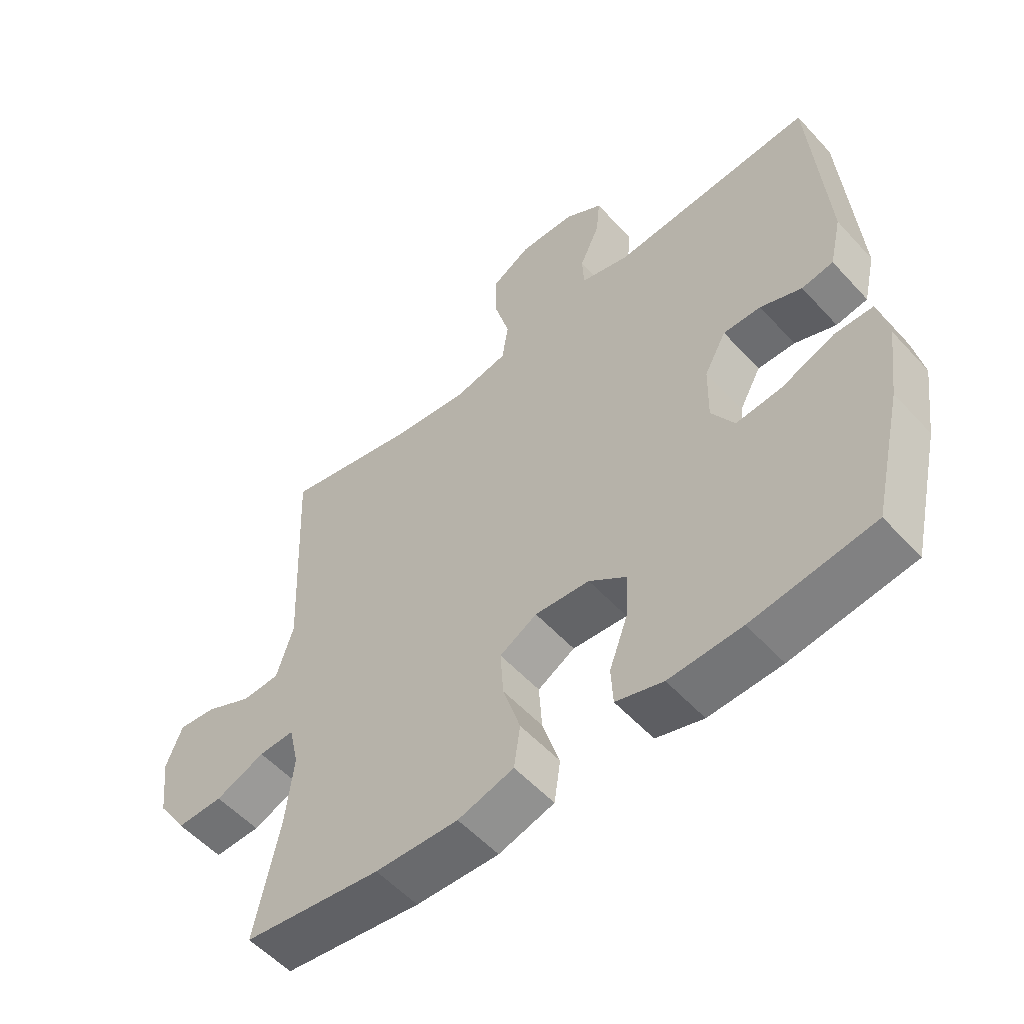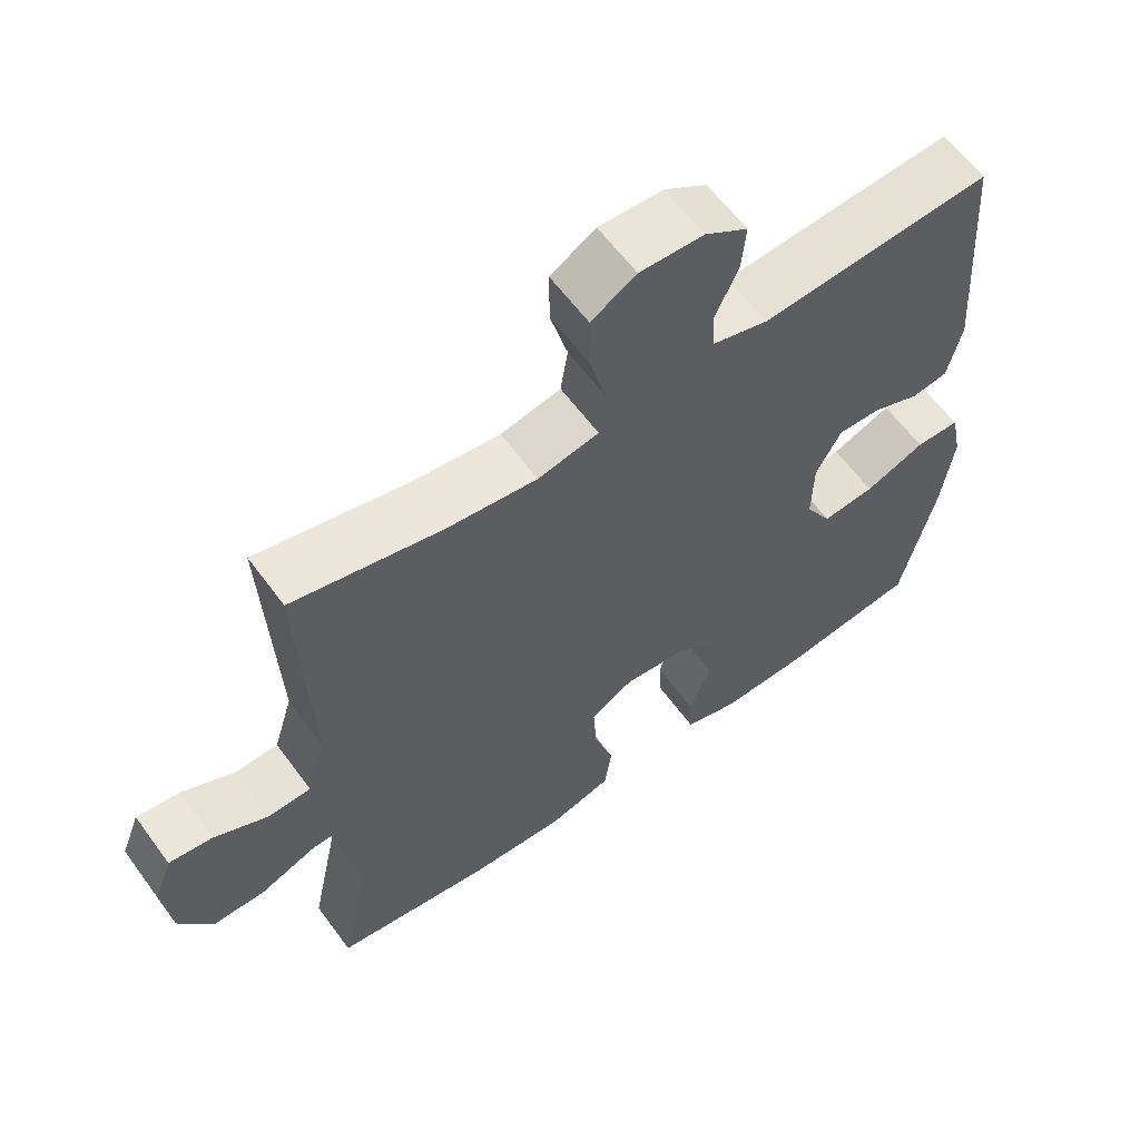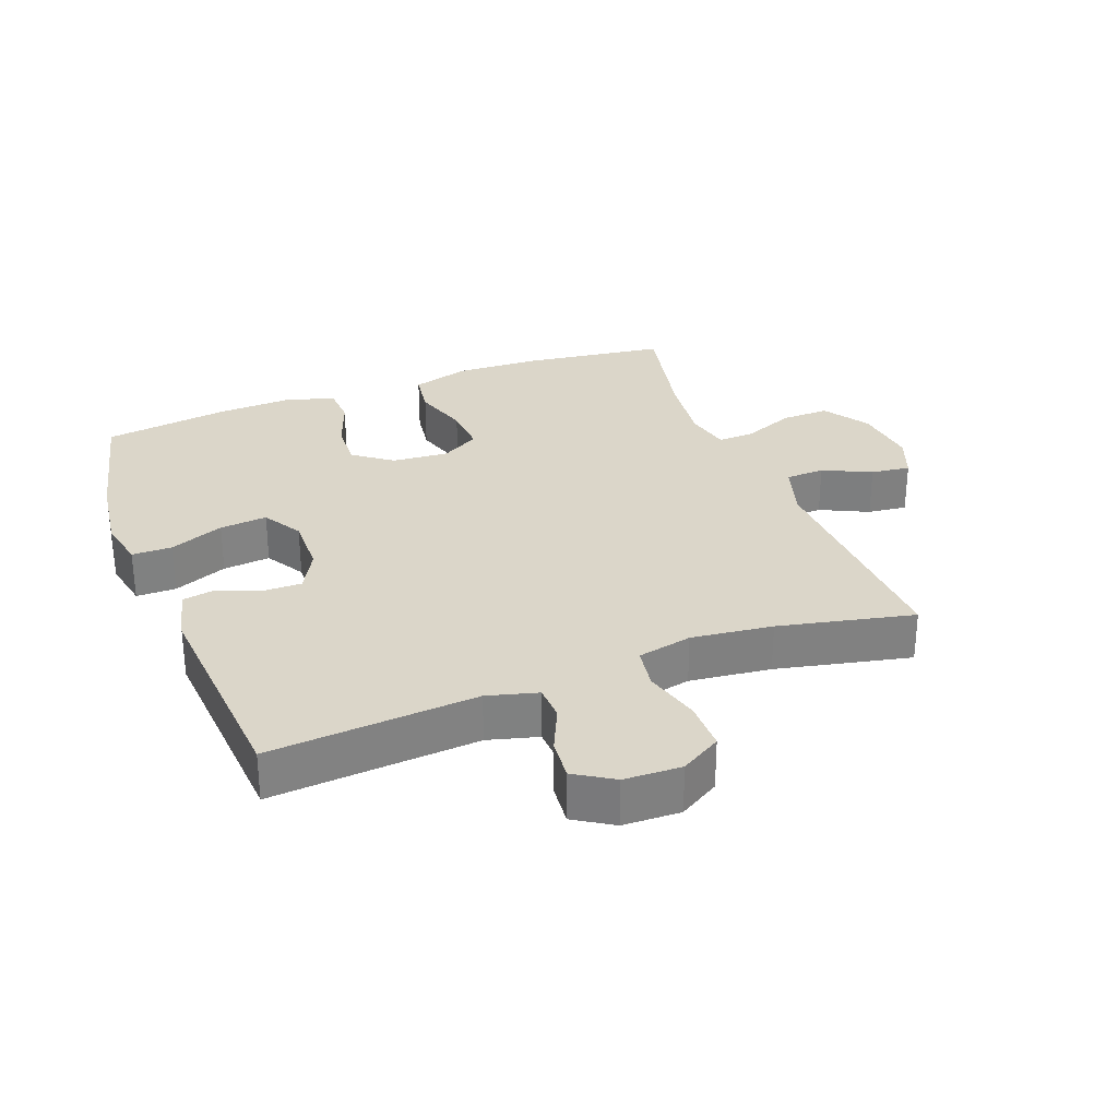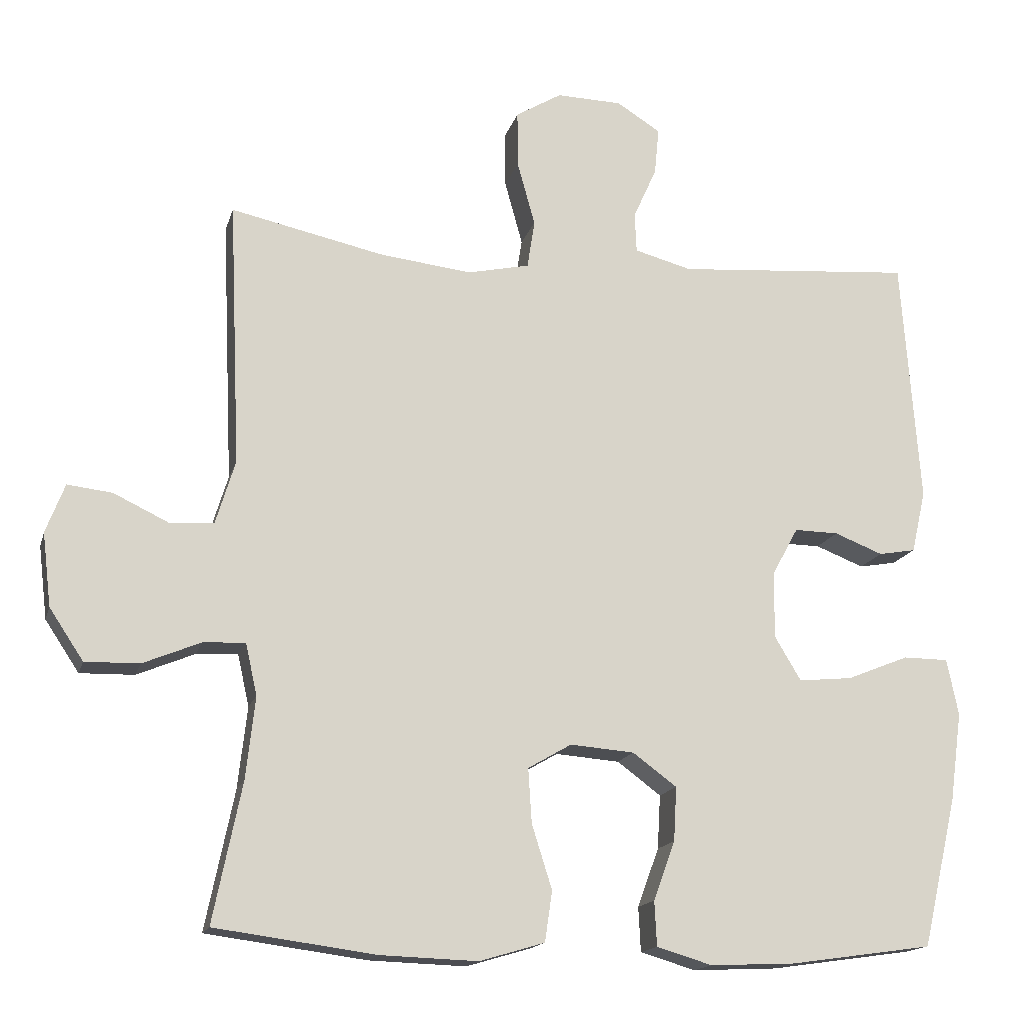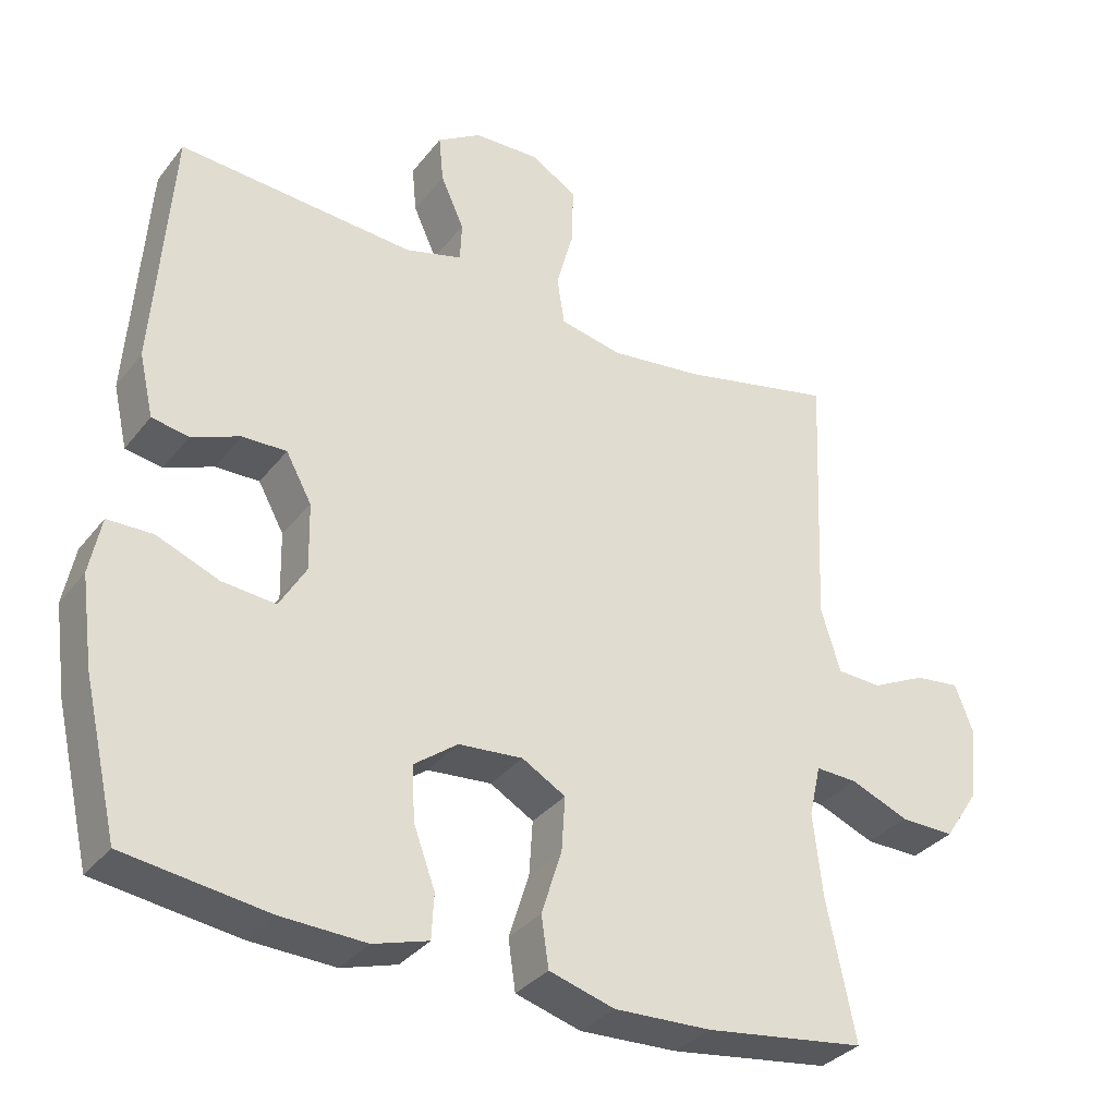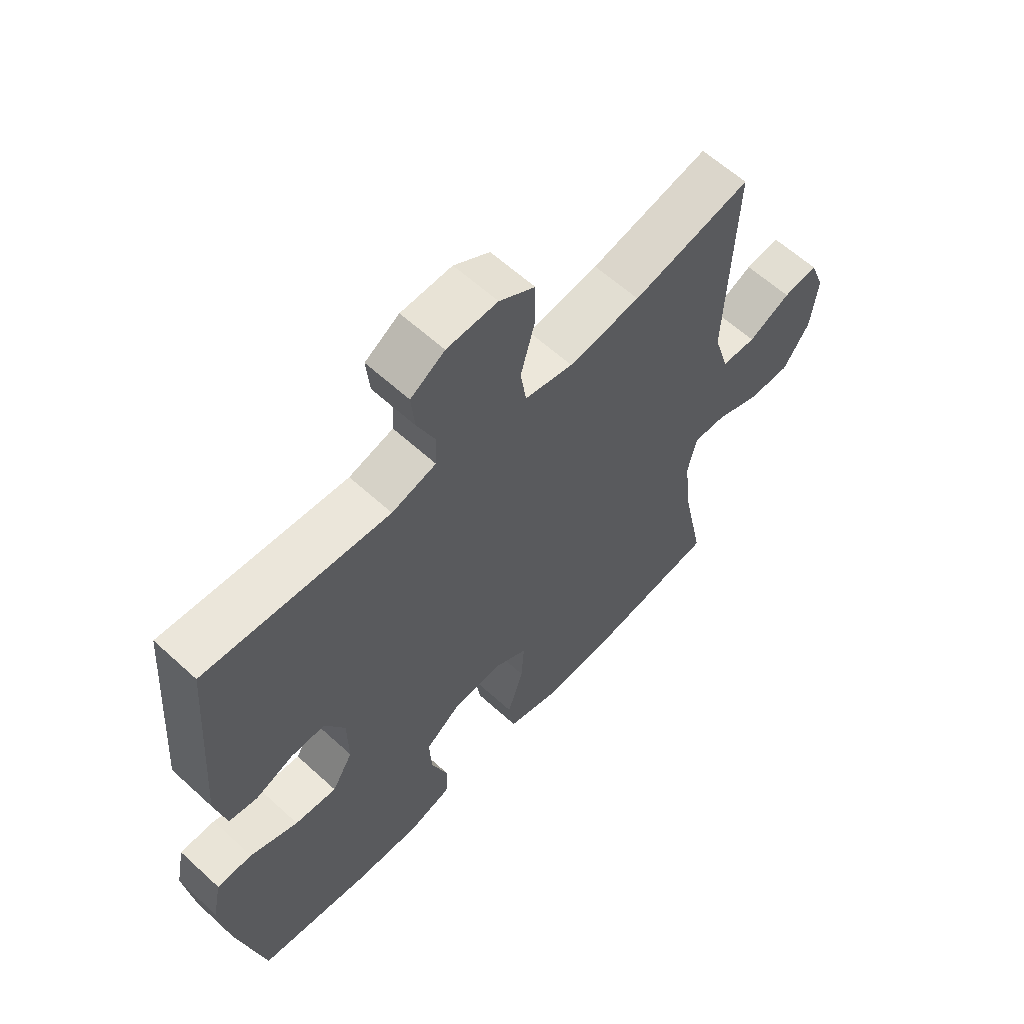
<metadata>
{"format":"obj","ext":"obj","renderer":"f3d","projection":"perspective","resolution":1024,"background":"white","views":[{"elev":-54.7,"azim":-138.6,"up":"+Z"},{"elev":60.4,"azim":144.0,"up":"+Z"},{"elev":30.1,"azim":-20.9,"up":"+Y"},{"elev":-15.7,"azim":165.9,"up":"+Z"},{"elev":-33.4,"azim":-31.9,"up":"+Z"},{"elev":60.6,"azim":-46.9,"up":"+Z"}]}
</metadata>
<code>
o path5538
v -0.325 0.0375 -0.549
v -0.2064 0.0375 -0.5541
v -0.1294 0.0375 -0.5311
v -0.1263 0.0375 -0.469
v -0.1562 0.0375 -0.387
v -0.1605 0.0375 -0.3119
v -0.09935 0.0375 -0.2666
v -0.01016 0.0375 -0.2592
v 0.05048 0.0375 -0.2943
v 0.04569 0.0375 -0.37
v 0.01751 0.0375 -0.4594
v 0.02773 0.0375 -0.5296
v 0.1186 0.0375 -0.5563
v 0.2539 0.0375 -0.5514
v 0.4783 0.0375 -0.521
v 0.4383 0.0375 -0.3273
v 0.4254 0.0375 -0.2127
v 0.4416 0.0375 -0.141
v 0.4999 0.0375 -0.1435
v 0.5806 0.0375 -0.1767
v 0.6564 0.0375 -0.1783
v 0.7039 0.0375 -0.1069
v 0.716 0.0375 -0.005211
v 0.6898 0.0375 0.06284
v 0.6274 0.0375 0.05552
v 0.5514 0.0375 0.01914
v 0.4895 0.0375 0.02203
v 0.4622 0.0375 0.1113
v 0.4783 0.0375 0.4807
v 0.2653 0.0375 0.4341
v 0.1367 0.0375 0.4189
v 0.05018 0.0375 0.4375
v 0.03979 0.0375 0.5045
v 0.06461 0.0375 0.5946
v 0.06504 0.0375 0.6729
v 0.000889 0.0375 0.7113
v -0.09023 0.0375 0.7086
v -0.1513 0.0375 0.6702
v -0.1449 0.0375 0.6047
v -0.1124 0.0375 0.5324
v -0.1148 0.0375 0.4771
v -0.1944 0.0375 0.4555
v -0.5236 0.0375 0.4807
v -0.5489 0.0375 0.1365
v -0.5293 0.0375 0.05011
v -0.4777 0.0375 0.04113
v -0.4103 0.0375 0.06766
v -0.349 0.0375 0.0687
v -0.3133 0.0375 0.003201
v -0.3112 0.0375 -0.09003
v -0.3483 0.0375 -0.1523
v -0.4234 0.0375 -0.145
v -0.5093 0.0375 -0.1104
v -0.5722 0.0375 -0.111
v -0.5883 0.0375 -0.19
v -0.5715 0.0375 -0.3134
v -0.5236 0.0375 -0.521
v -0.325 -0.0375 -0.549
v -0.2064 -0.0375 -0.5541
v -0.1294 -0.0375 -0.5311
v -0.1263 -0.0375 -0.469
v -0.1562 -0.0375 -0.387
v -0.1605 -0.0375 -0.3119
v -0.09935 -0.0375 -0.2666
v -0.01016 -0.0375 -0.2592
v 0.05048 -0.0375 -0.2943
v 0.04569 -0.0375 -0.37
v 0.01751 -0.0375 -0.4594
v 0.02773 -0.0375 -0.5296
v 0.1186 -0.0375 -0.5563
v 0.2539 -0.0375 -0.5514
v 0.4783 -0.0375 -0.521
v 0.4383 -0.0375 -0.3273
v 0.4254 -0.0375 -0.2127
v 0.4416 -0.0375 -0.141
v 0.4999 -0.0375 -0.1435
v 0.5806 -0.0375 -0.1767
v 0.6564 -0.0375 -0.1783
v 0.7039 -0.0375 -0.1069
v 0.716 -0.0375 -0.005211
v 0.6898 -0.0375 0.06284
v 0.6274 -0.0375 0.05552
v 0.5514 -0.0375 0.01914
v 0.4895 -0.0375 0.02203
v 0.4622 -0.0375 0.1113
v 0.4783 -0.0375 0.4807
v 0.2653 -0.0375 0.4341
v 0.1367 -0.0375 0.4189
v 0.05018 -0.0375 0.4375
v 0.03979 -0.0375 0.5045
v 0.06461 -0.0375 0.5946
v 0.06504 -0.0375 0.6729
v 0.000889 -0.0375 0.7113
v -0.09023 -0.0375 0.7086
v -0.1513 -0.0375 0.6702
v -0.1449 -0.0375 0.6047
v -0.1124 -0.0375 0.5324
v -0.1148 -0.0375 0.4771
v -0.1944 -0.0375 0.4555
v -0.5236 -0.0375 0.4807
v -0.5489 -0.0375 0.1365
v -0.5293 -0.0375 0.05011
v -0.4777 -0.0375 0.04113
v -0.4103 -0.0375 0.06766
v -0.349 -0.0375 0.0687
v -0.3133 -0.0375 0.003201
v -0.3112 -0.0375 -0.09003
v -0.3483 -0.0375 -0.1523
v -0.4234 -0.0375 -0.145
v -0.5093 -0.0375 -0.1104
v -0.5722 -0.0375 -0.111
v -0.5883 -0.0375 -0.19
v -0.5715 -0.0375 -0.3134
v -0.5236 -0.0375 -0.521
v 0.02773 0.0375 -0.5296
v 0.02773 0.0375 -0.5296
v 0.1186 0.0375 -0.5563
v 0.2539 0.0375 -0.5514
v -0.325 0.0375 -0.549
v -0.2064 0.0375 -0.5541
v -0.1294 0.0375 -0.5311
v -0.1294 0.0375 -0.5311
v -0.1263 0.0375 -0.469
v 0.01751 0.0375 -0.4594
v 0.4783 0.0375 -0.521
v 0.4783 0.0375 -0.521
v -0.5236 0.0375 -0.521
v -0.5236 0.0375 -0.521
v -0.1562 0.0375 -0.387
v 0.04569 0.0375 -0.37
v 0.4383 0.0375 -0.3273
v -0.5715 0.0375 -0.3134
v -0.1605 0.0375 -0.3119
v 0.05048 0.0375 -0.2943
v 0.05048 0.0375 -0.2943
v 0.4254 0.0375 -0.2127
v -0.5883 0.0375 -0.19
v -0.09935 0.0375 -0.2666
v -0.01016 0.0375 -0.2592
v 0.4416 0.0375 -0.141
v 0.4416 0.0375 -0.141
v -0.5722 0.0375 -0.111
v -0.5722 0.0375 -0.111
v -0.3483 0.0375 -0.1523
v -0.3483 0.0375 -0.1523
v -0.4234 0.0375 -0.145
v 0.5806 0.0375 -0.1767
v 0.6564 0.0375 -0.1783
v 0.7039 0.0375 -0.1069
v 0.4999 0.0375 -0.1435
v -0.3112 0.0375 -0.09003
v -0.5093 0.0375 -0.1104
v 0.716 0.0375 -0.005211
v -0.3133 0.0375 0.003201
v 0.6898 0.0375 0.06284
v 0.6898 0.0375 0.06284
v -0.349 0.0375 0.0687
v -0.349 0.0375 0.0687
v 0.5514 0.0375 0.01914
v 0.4895 0.0375 0.02203
v 0.4895 0.0375 0.02203
v 0.6274 0.0375 0.05552
v 0.4622 0.0375 0.1113
v -0.5293 0.0375 0.05011
v -0.5293 0.0375 0.05011
v -0.4777 0.0375 0.04113
v -0.4103 0.0375 0.06766
v -0.5489 0.0375 0.1365
v -0.5236 0.0375 0.4807
v -0.5236 0.0375 0.4807
v 0.1367 0.0375 0.4189
v 0.05018 0.0375 0.4375
v 0.05018 0.0375 0.4375
v 0.2653 0.0375 0.4341
v -0.1944 0.0375 0.4555
v 0.03979 0.0375 0.5045
v 0.4783 0.0375 0.4807
v 0.4783 0.0375 0.4807
v -0.1148 0.0375 0.4771
v -0.1148 0.0375 0.4771
v -0.1124 0.0375 0.5324
v 0.06461 0.0375 0.5946
v -0.1449 0.0375 0.6047
v 0.06504 0.0375 0.6729
v -0.1513 0.0375 0.6702
v -0.1513 0.0375 0.6702
v -0.09023 0.0375 0.7086
v 0.000889 0.0375 0.7113
v 0.02773 -0.0375 -0.5296
v 0.02773 -0.0375 -0.5296
v 0.1186 -0.0375 -0.5563
v 0.2539 -0.0375 -0.5514
v -0.325 -0.0375 -0.549
v -0.2064 -0.0375 -0.5541
v -0.1294 -0.0375 -0.5311
v -0.1294 -0.0375 -0.5311
v -0.1263 -0.0375 -0.469
v 0.01751 -0.0375 -0.4594
v 0.4783 -0.0375 -0.521
v 0.4783 -0.0375 -0.521
v -0.5236 -0.0375 -0.521
v -0.5236 -0.0375 -0.521
v -0.1562 -0.0375 -0.387
v 0.04569 -0.0375 -0.37
v 0.4383 -0.0375 -0.3273
v -0.5715 -0.0375 -0.3134
v -0.1605 -0.0375 -0.3119
v 0.05048 -0.0375 -0.2943
v 0.05048 -0.0375 -0.2943
v 0.4254 -0.0375 -0.2127
v -0.5883 -0.0375 -0.19
v -0.09935 -0.0375 -0.2666
v -0.01016 -0.0375 -0.2592
v 0.4416 -0.0375 -0.141
v 0.4416 -0.0375 -0.141
v -0.5722 -0.0375 -0.111
v -0.5722 -0.0375 -0.111
v -0.3483 -0.0375 -0.1523
v -0.3483 -0.0375 -0.1523
v -0.4234 -0.0375 -0.145
v 0.5806 -0.0375 -0.1767
v 0.6564 -0.0375 -0.1783
v 0.7039 -0.0375 -0.1069
v 0.4999 -0.0375 -0.1435
v -0.3112 -0.0375 -0.09003
v -0.5093 -0.0375 -0.1104
v 0.716 -0.0375 -0.005211
v -0.3133 -0.0375 0.003201
v 0.6898 -0.0375 0.06284
v 0.6898 -0.0375 0.06284
v -0.349 -0.0375 0.0687
v -0.349 -0.0375 0.0687
v 0.5514 -0.0375 0.01914
v 0.4895 -0.0375 0.02203
v 0.4895 -0.0375 0.02203
v 0.6274 -0.0375 0.05552
v 0.4622 -0.0375 0.1113
v -0.5293 -0.0375 0.05011
v -0.5293 -0.0375 0.05011
v -0.4777 -0.0375 0.04113
v -0.4103 -0.0375 0.06766
v -0.5489 -0.0375 0.1365
v -0.5236 -0.0375 0.4807
v -0.5236 -0.0375 0.4807
v 0.1367 -0.0375 0.4189
v 0.05018 -0.0375 0.4375
v 0.05018 -0.0375 0.4375
v 0.2653 -0.0375 0.4341
v -0.1944 -0.0375 0.4555
v 0.03979 -0.0375 0.5045
v 0.4783 -0.0375 0.4807
v 0.4783 -0.0375 0.4807
v -0.1148 -0.0375 0.4771
v -0.1148 -0.0375 0.4771
v -0.1124 -0.0375 0.5324
v 0.06461 -0.0375 0.5946
v -0.1449 -0.0375 0.6047
v 0.06504 -0.0375 0.6729
v -0.1513 -0.0375 0.6702
v -0.1513 -0.0375 0.6702
v -0.09023 -0.0375 0.7086
v 0.000889 -0.0375 0.7113
f 211 206 220
f 218 206 193
f 240 242 238
f 207 193 203
f 257 261 259
f 189 191 198
f 221 233 224
f 204 205 208
f 198 191 204
f 241 242 240
f 205 192 199
f 212 225 207
f 214 224 234
f 253 250 255
f 228 245 246
f 255 256 257
f 213 214 237
f 194 203 193
f 193 207 218
f 203 194 197
f 231 246 249
f 216 211 226
f 225 212 228
f 237 214 234
f 233 223 227
f 256 262 257
f 228 212 213
f 262 256 258
f 228 213 245
f 236 227 229
f 192 204 191
f 210 208 205
f 253 246 250
f 205 204 192
f 218 207 225
f 233 227 236
f 242 241 231
f 243 231 249
f 257 262 261
f 220 206 218
f 223 233 221
f 214 208 210
f 248 237 251
f 223 221 222
f 250 256 255
f 197 194 195
f 226 211 220
f 228 246 231
f 234 224 233
f 208 214 213
f 201 193 206
f 242 231 243
f 249 246 253
f 245 237 248
f 213 237 245
f 116 13 70 190
f 13 14 71 70
f 1 2 59 58
f 2 122 196 59
f 3 4 61 60
f 11 12 69 68
f 14 126 200 71
f 128 1 58 202
f 4 5 62 61
f 10 11 68 67
f 15 16 73 72
f 56 57 114 113
f 5 6 63 62
f 135 10 67 209
f 16 17 74 73
f 55 56 113 112
f 6 7 64 63
f 8 9 66 65
f 7 8 65 64
f 17 141 215 74
f 143 55 112 217
f 145 52 109 219
f 20 21 78 77
f 21 22 79 78
f 19 20 77 76
f 50 51 108 107
f 53 54 111 110
f 52 53 110 109
f 18 19 76 75
f 22 23 80 79
f 49 50 107 106
f 23 156 230 80
f 158 49 106 232
f 26 161 235 83
f 25 26 83 82
f 24 25 82 81
f 27 28 85 84
f 165 46 103 239
f 46 47 104 103
f 44 45 102 101
f 47 48 105 104
f 170 44 101 244
f 31 173 247 88
f 30 31 88 87
f 42 43 100 99
f 32 33 90 89
f 178 30 87 252
f 28 29 86 85
f 180 42 99 254
f 40 41 98 97
f 33 34 91 90
f 39 40 97 96
f 34 35 92 91
f 186 39 96 260
f 37 38 95 94
f 36 37 94 93
f 35 36 93 92
f 137 146 132
f 144 119 132
f 166 164 168
f 133 129 119
f 183 185 187
f 115 124 117
f 147 150 159
f 130 134 131
f 124 130 117
f 167 166 168
f 131 125 118
f 138 133 151
f 140 160 150
f 179 181 176
f 154 172 171
f 181 183 182
f 139 163 140
f 120 119 129
f 119 144 133
f 129 123 120
f 157 175 172
f 142 152 137
f 151 154 138
f 163 160 140
f 159 153 149
f 182 183 188
f 154 139 138
f 188 184 182
f 154 171 139
f 162 155 153
f 118 117 130
f 136 131 134
f 179 176 172
f 131 118 130
f 144 151 133
f 159 162 153
f 168 157 167
f 169 175 157
f 183 187 188
f 146 144 132
f 149 147 159
f 140 136 134
f 174 177 163
f 149 148 147
f 176 181 182
f 123 121 120
f 152 146 137
f 154 157 172
f 160 159 150
f 134 139 140
f 127 132 119
f 168 169 157
f 175 179 172
f 171 174 163
f 139 171 163

</code>
